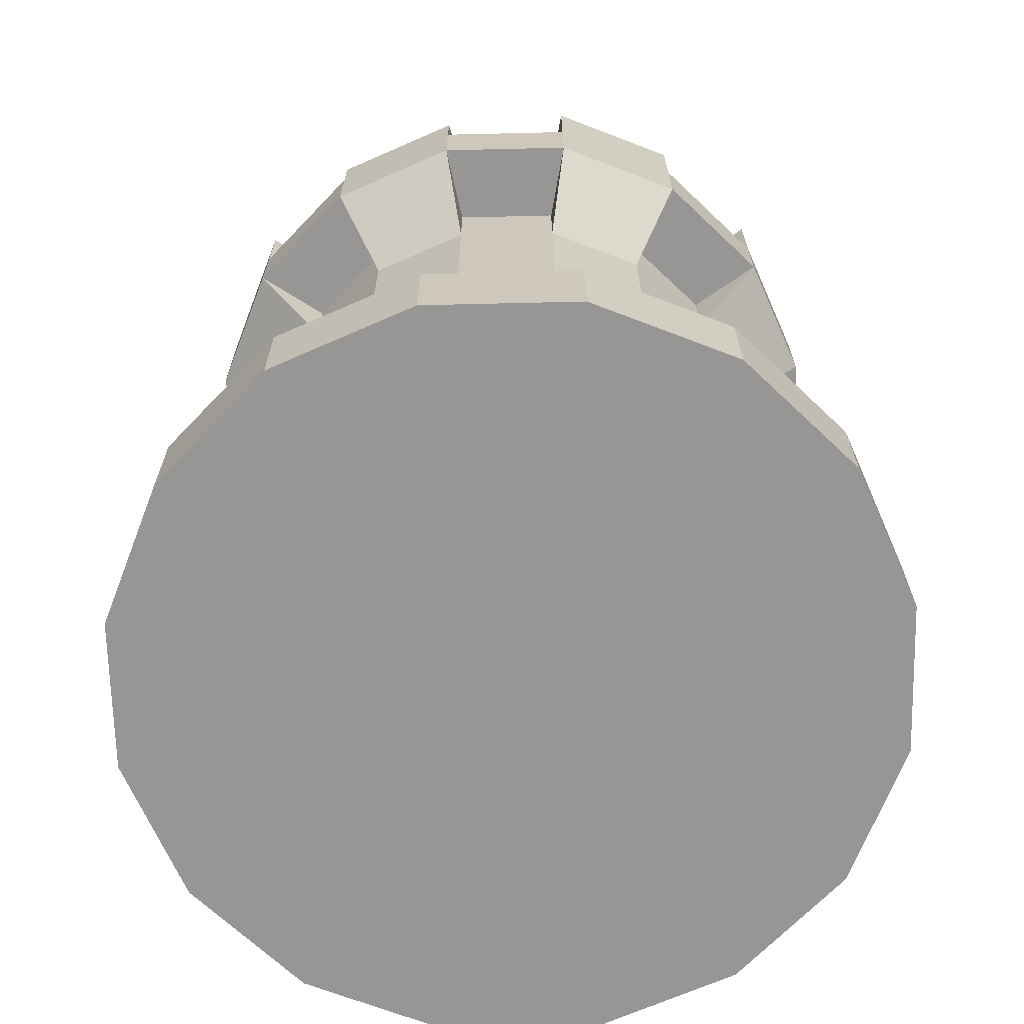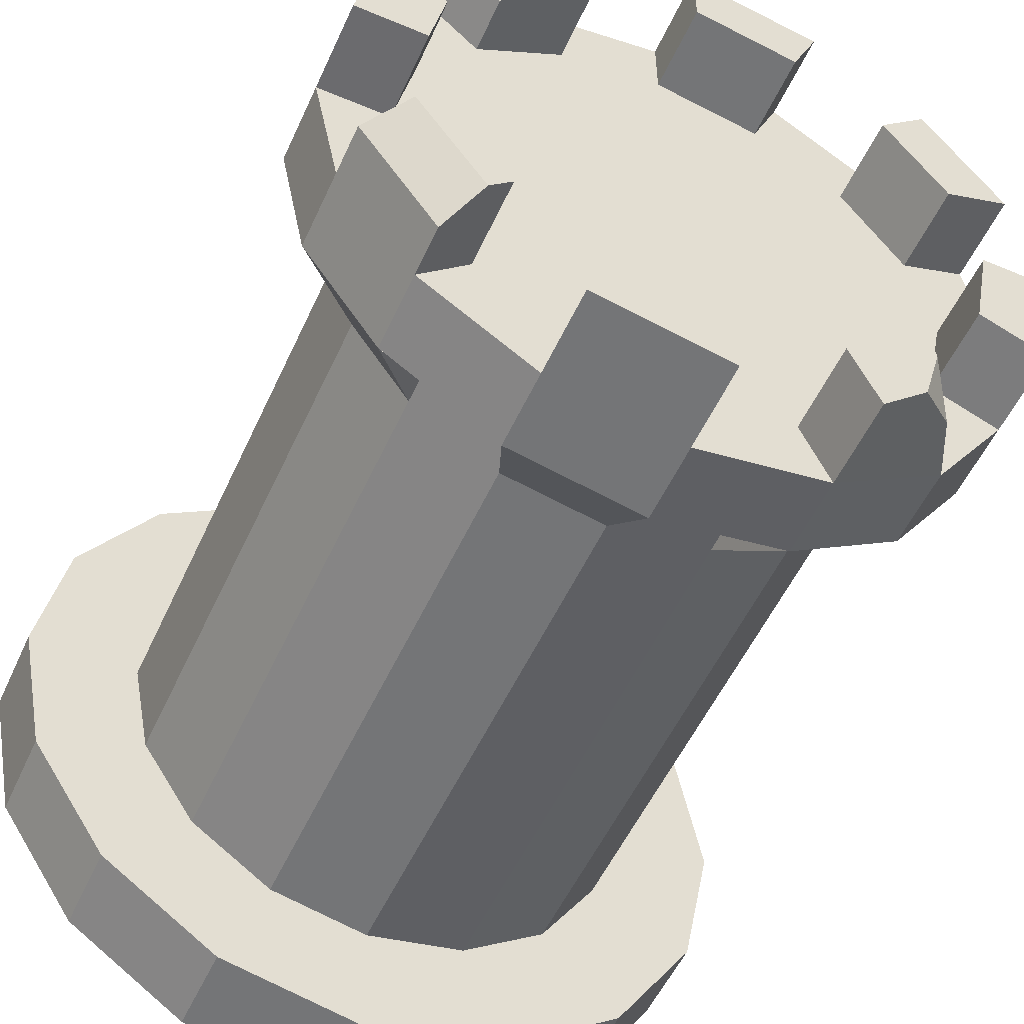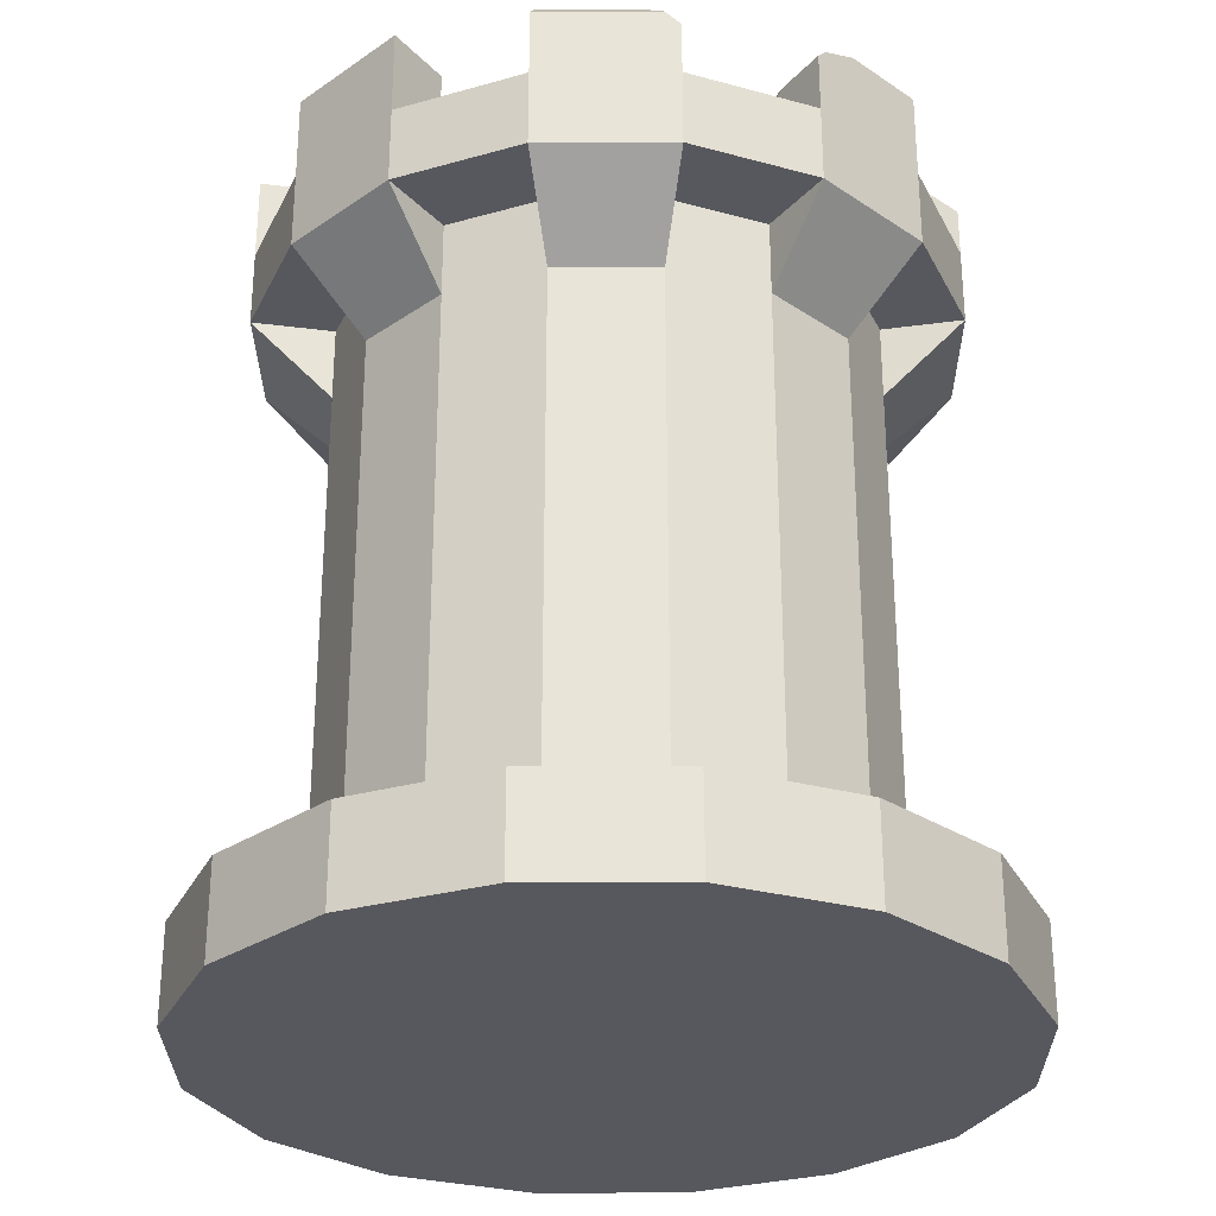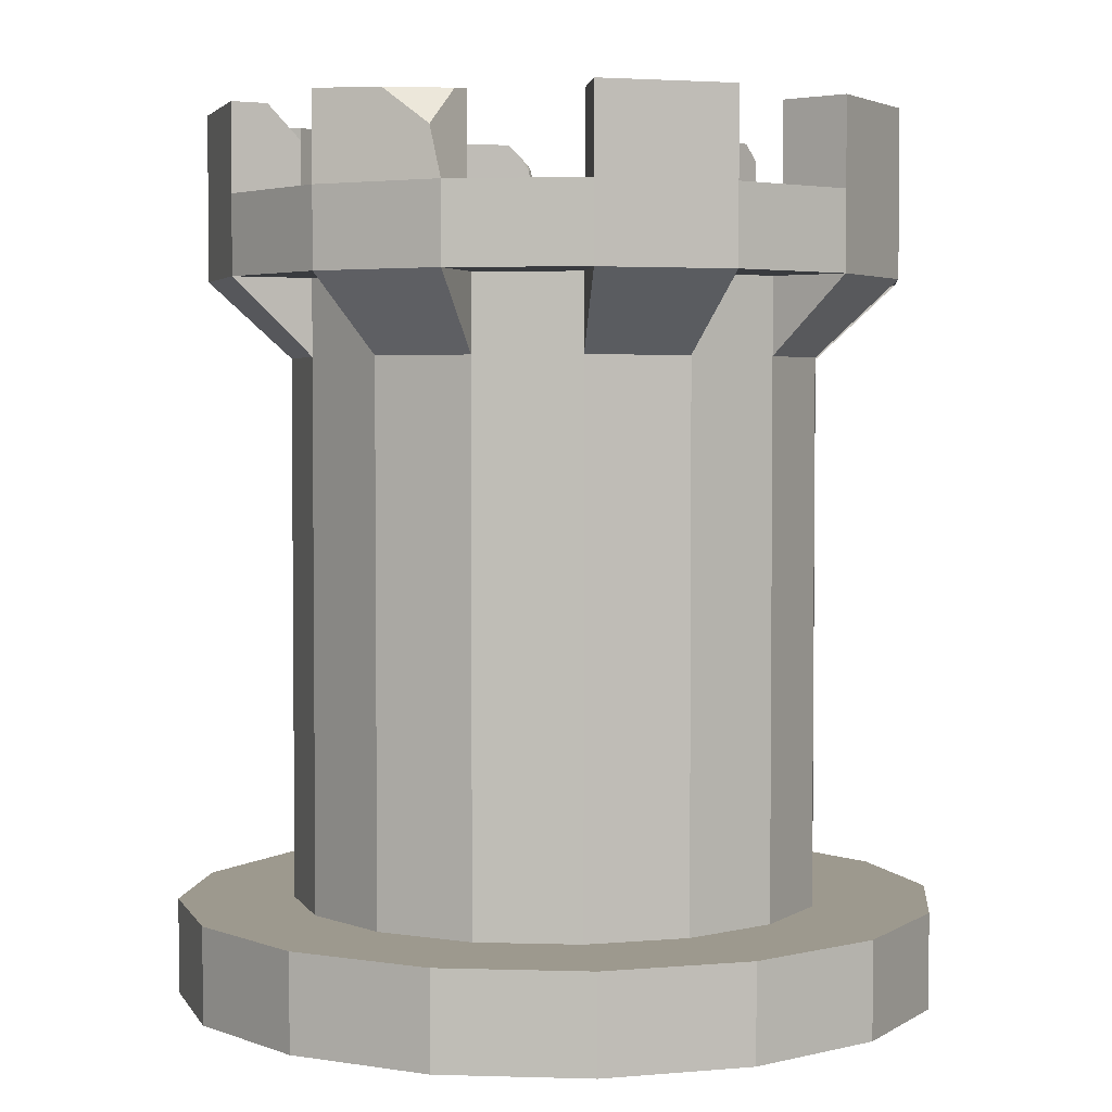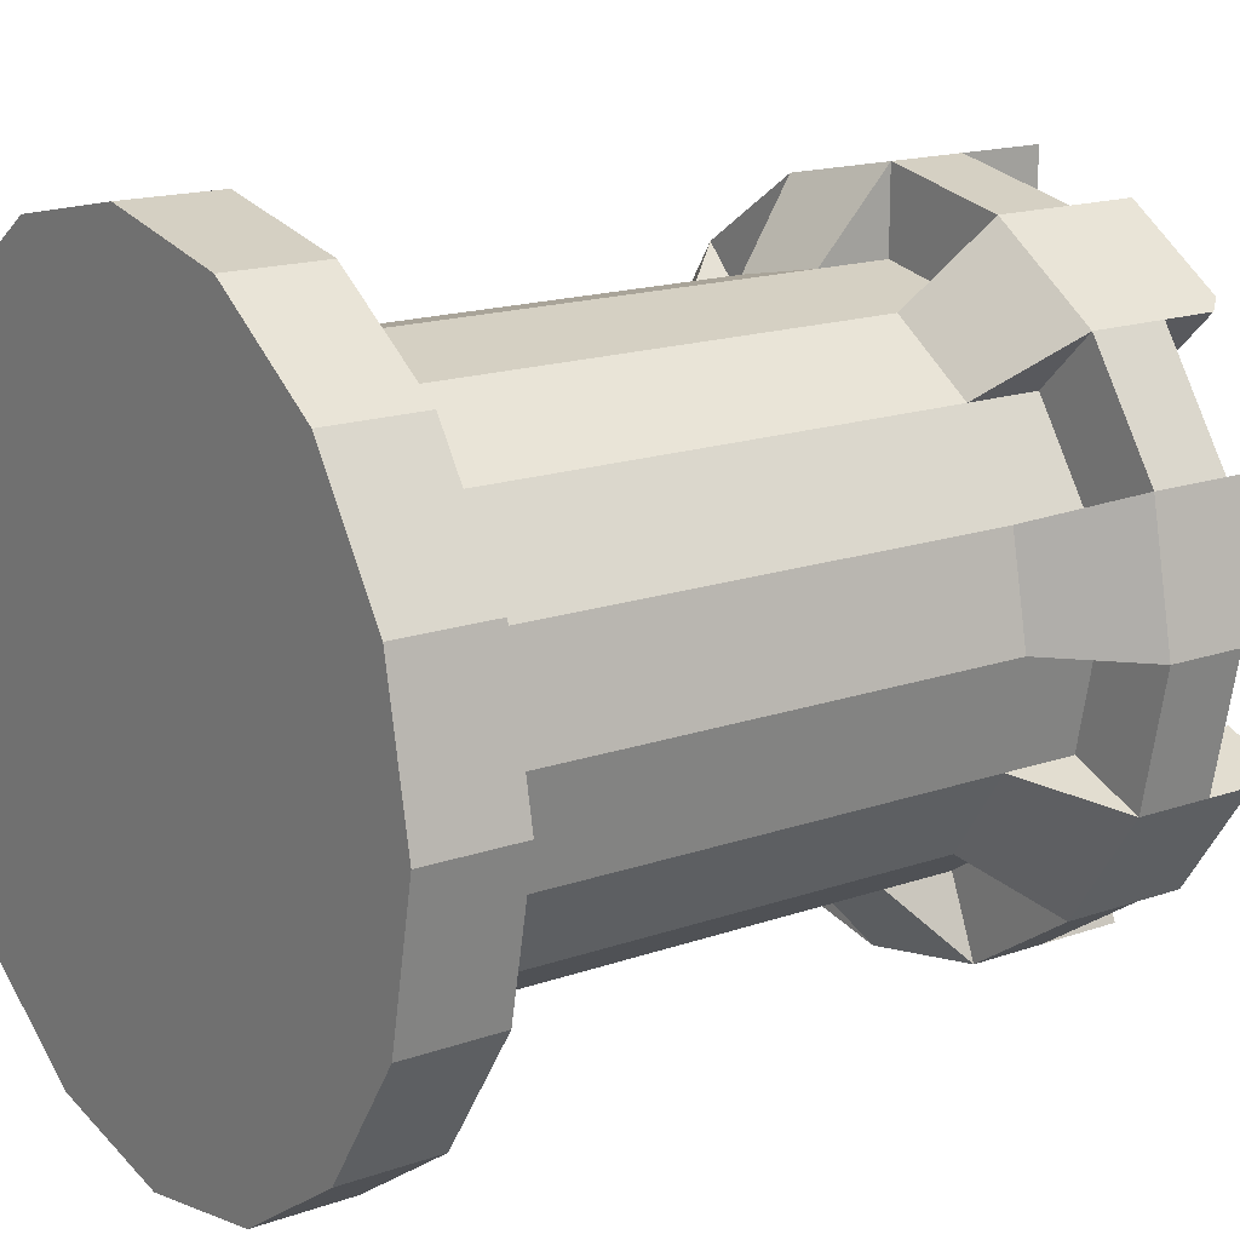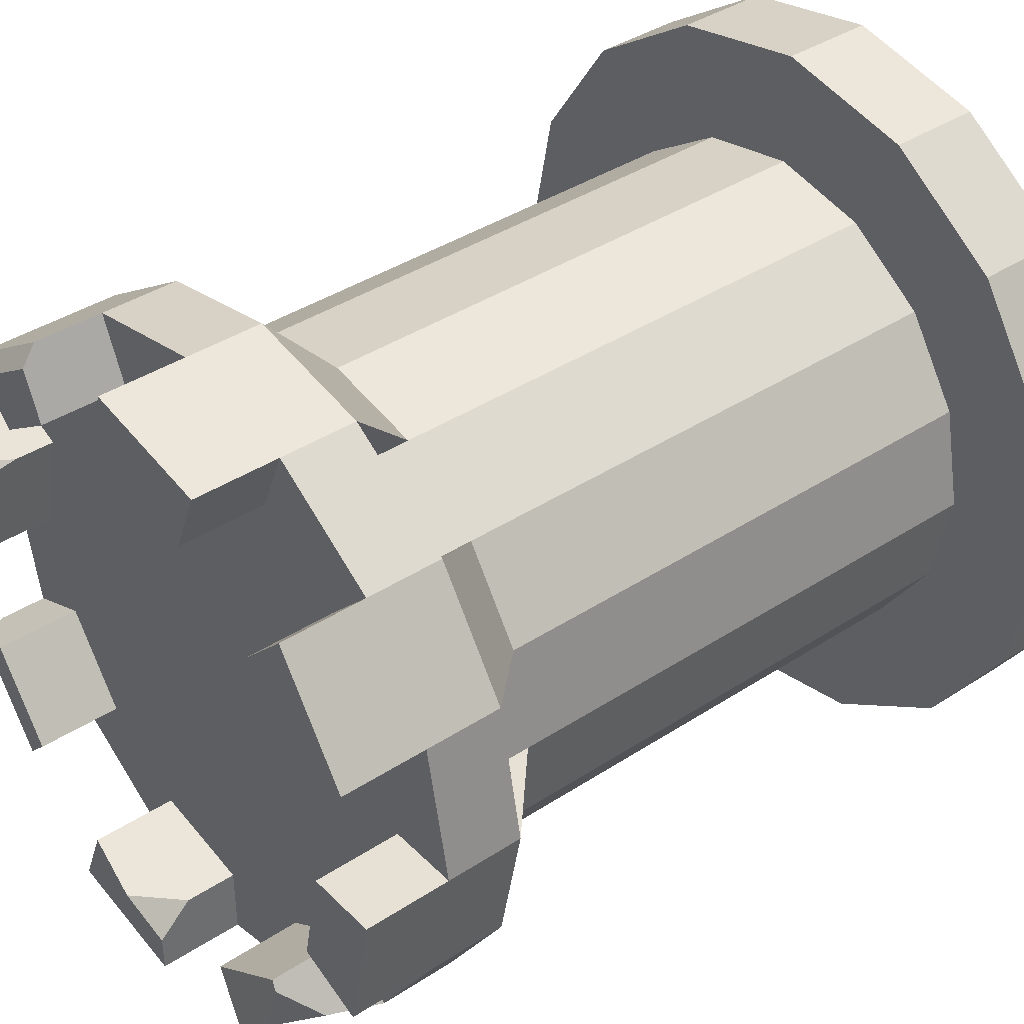
<metadata>
{"format":"obj","ext":"obj","renderer":"f3d","projection":"perspective","resolution":1024,"background":"white","views":[{"elev":-68.0,"azim":147.6,"up":"+Y"},{"elev":-53.5,"azim":155.8,"up":"+Z"},{"elev":-28.9,"azim":34.1,"up":"+Y"},{"elev":3.3,"azim":-118.0,"up":"+Y"},{"elev":16.5,"azim":54.4,"up":"+Z"},{"elev":39.0,"azim":-129.3,"up":"+Z"}]}
</metadata>
<code>
o Cylinder
v 0 0 -1
v 0 0.25 -1
v 0.3827 0 -0.9239
v 0.3827 0.25 -0.9239
v 0.7071 0 -0.7071
v 0.7071 0.25 -0.7071
v 0.9239 0 -0.3827
v 0.9239 0.25 -0.3827
v 1 0 0
v 1 0.25 0
v 0.9239 0 0.3827
v 0.9239 0.25 0.3827
v 0.7071 0 0.7071
v 0.7071 0.25 0.7071
v 0.3827 0 0.9239
v 0.3827 0.25 0.9239
v 0 0 1
v 0 0.25 1
v -0.3827 0 0.9239
v -0.3827 0.25 0.9239
v -0.7071 0 0.7071
v -0.7071 0.25 0.7071
v -0.9239 0 0.3827
v -0.9239 0.25 0.3827
v -1 0 -0
v -1 0.25 -0
v -0.9239 0 -0.3827
v -0.9239 0.25 -0.3827
v -0.7071 0 -0.7071
v -0.7071 0.25 -0.7071
v -0.3827 0 -0.9239
v -0.3827 0.25 -0.9239
v 0.266 0.25 -0.6421
v 0 0.25 -0.695
v 0.4914 0.25 -0.4914
v 0.6421 0.25 -0.266
v 0.695 0.25 0
v 0.6421 0.25 0.266
v 0.4914 0.25 0.4914
v 0.266 0.25 0.6421
v 0 0.25 0.695
v -0.266 0.25 0.6421
v -0.4914 0.25 0.4914
v -0.6421 0.25 0.266
v -0.695 0.25 -0
v -0.6421 0.25 -0.266
v -0.4914 0.25 -0.4914
v -0.266 0.25 -0.6421
v 0.266 0.25 -0.6421
v 0 0.25 -0.695
v 0.4914 0.25 -0.4914
v 0.6421 0.25 -0.266
v 0.695 0.25 0
v 0.6421 0.25 0.266
v 0.4914 0.25 0.4914
v 0.266 0.25 0.6421
v 0 0.25 0.695
v -0.266 0.25 0.6421
v -0.4914 0.25 0.4914
v -0.6421 0.25 0.266
v -0.695 0.25 -0
v -0.6421 0.25 -0.266
v -0.4914 0.25 -0.4914
v -0.266 0.25 -0.6421
v 0.266 1.868 -0.6421
v 0 1.868 -0.695
v 0.4914 1.868 -0.4914
v 0.6421 1.868 -0.266
v 0.695 1.868 0
v 0.6421 1.868 0.266
v 0.4914 1.868 0.4914
v 0.266 1.868 0.6421
v 0 1.868 0.695
v -0.266 1.868 0.6421
v -0.4914 1.868 0.4914
v -0.6421 1.868 0.266
v -0.695 1.868 -0
v -0.6421 1.868 -0.266
v -0.4914 1.868 -0.4914
v -0.266 1.868 -0.6421
v 0.3477 1.868 -0.8394
v 0 1.868 -0.9085
v 0.6424 1.868 -0.6424
v 0.8394 1.868 -0.3477
v 0.9085 1.868 0
v 0.8394 1.868 0.3477
v 0.6424 1.868 0.6424
v 0.3477 1.868 0.8394
v 0 1.868 0.9085
v -0.3477 1.868 0.8394
v -0.6424 1.868 0.6424
v -0.8394 1.868 0.3477
v -0.9085 1.868 -0
v -0.8394 1.868 -0.3477
v -0.6424 1.868 -0.6424
v -0.3477 1.868 -0.8394
v 0.3477 2.072 -0.8394
v 0 2.072 -0.9085
v 0.6424 2.072 -0.6424
v 0.8394 2.072 -0.3477
v 0.9085 2.072 0
v 0.8394 2.072 0.3477
v 0.6424 2.072 0.6424
v 0.3477 2.072 0.8394
v 0 2.072 0.9085
v -0.3477 2.072 0.8394
v -0.6424 2.072 0.6424
v -0.8394 2.072 0.3477
v -0.9085 2.072 -0
v -0.8394 2.072 -0.3477
v -0.6424 2.072 -0.6424
v -0.3477 2.072 -0.8394
v 0.2767 2.072 -0.668
v 0 2.072 -0.7231
v 0.5113 2.072 -0.5113
v 0.668 2.072 -0.2767
v 0.7231 2.072 0
v 0.668 2.072 0.2767
v 0.5113 2.072 0.5113
v 0.2767 2.072 0.668
v 0 2.072 0.7231
v -0.2767 2.072 0.668
v -0.5113 2.072 0.5113
v -0.668 2.072 0.2767
v -0.7231 2.072 -0
v -0.668 2.072 -0.2767
v -0.5113 2.072 -0.5113
v -0.2767 2.072 -0.668
v 0.3477 2.298 -0.8394
v 0 2.298 -0.9085
v 0.9085 2.298 0
v -0.3477 2.298 0.8394
v 0 2.298 0.9085
v -0.8394 2.298 0.3477
v -0.6424 2.298 0.6424
v -0.8394 2.298 -0.3477
v -0.9085 2.298 -0
v -0.3477 2.298 -0.8394
v 0.2767 2.298 -0.668
v 0.668 2.298 -0.2767
v 0.5113 2.298 -0.5113
v 0.7231 2.298 0
v 0.2767 2.298 0.668
v -0.2767 2.298 0.668
v 0 2.298 0.7231
v -0.668 2.298 0.2767
v -0.5113 2.298 0.5113
v -0.668 2.298 -0.2767
v -0.7231 2.298 -0
v -0.2767 2.298 -0.668
v -0.5113 2.298 -0.5113
v 0.8394 2.2 -0.3477
v 0.747 2.298 -0.3094
v 0.5718 2.298 -0.5718
v 0.6424 2.2 -0.6424
v 0.6424 2.213 0.6424
v 0.4393 2.298 0.5594
v 0.5113 2.213 0.5113
v 0.3477 2.252 0.8394
v 0.3297 2.298 0.7959
v 0.5372 2.298 0.6572
v 0.6097 2.252 0.6643
v -0.5836 2.203 -0.6433
v -0.5197 2.297 -0.5468
v -0.4722 2.295 -0.7145
v 0.1547 2.298 -0.7729
v 0 2.298 -0.8118
v 0 2.209 -0.7231
v 0.8394 2.23 0.3477
v 0.266 1.67 -0.6421
v 0.6815 2.298 0.2088
v 0.8645 2.298 0.2213
v 0.7978 2.298 0.257
v 0.8446 2.256 0.3216
v 0.668 2.179 0.2767
v 0.7157 2.23 0.2964
v 0.6752 2.266 0.2406
v 0.682 2.215 0.2825
v 0.6773 2.228 0.2739
v 0.6841 2.241 0.2719
v 0.6701 2.226 0.2661
v 0 1.67 -0.695
v 0.6421 1.67 -0.266
v 0.4914 1.67 -0.4914
v 0.6421 1.67 0.266
v 0.695 1.67 0
v 0.266 1.67 0.6421
v 0.4914 1.67 0.4914
v -0.266 1.67 0.6421
v 0 1.67 0.695
v -0.6421 1.67 0.266
v -0.4914 1.67 0.4914
v -0.6421 1.67 -0.266
v -0.695 1.67 -0
v -0.266 1.67 -0.6421
v -0.4914 1.67 -0.4914
v 0.266 1.67 -0.6421
v 0.3477 1.868 -0.8394
v 0 1.868 -0.9085
v 0 1.67 -0.695
v 0.6421 1.67 -0.266
v 0.8394 1.868 -0.3477
v 0.6424 1.868 -0.6424
v 0.4914 1.67 -0.4914
v 0.6421 1.67 0.266
v 0.8394 1.868 0.3477
v 0.9085 1.868 0
v 0.695 1.67 0
v 0.266 1.67 0.6421
v 0.3477 1.868 0.8394
v 0.6424 1.868 0.6424
v 0.4914 1.67 0.4914
v -0.266 1.67 0.6421
v -0.3477 1.868 0.8394
v 0 1.868 0.9085
v 0 1.67 0.695
v -0.6421 1.67 0.266
v -0.8394 1.868 0.3477
v -0.6424 1.868 0.6424
v -0.4914 1.67 0.4914
v -0.6421 1.67 -0.266
v -0.8394 1.868 -0.3477
v -0.9085 1.868 -0
v -0.695 1.67 -0
v -0.266 1.67 -0.6421
v -0.3477 1.868 -0.8394
v -0.6424 1.868 -0.6424
v -0.4914 1.67 -0.4914
f 1 2 4 3
f 3 4 6 5
f 5 6 8 7
f 7 8 10 9
f 9 10 12 11
f 11 12 14 13
f 13 14 16 15
f 15 16 18 17
f 17 18 20 19
f 19 20 22 21
f 21 22 24 23
f 23 24 26 25
f 25 26 28 27
f 27 28 30 29
f 2 32 48 34
f 29 30 32 31
f 31 32 2 1
f 1 3 5 7 9 11 13 15 17 19 21 23 25 27 29 31
f 48 47 63 64
f 10 8 36 37
f 20 18 41 42
f 30 28 46 47
f 6 4 33 35
f 16 14 39 40
f 26 24 44 45
f 12 10 37 38
f 22 20 42 43
f 32 30 47 48
f 8 6 35 36
f 18 16 40 41
f 4 2 34 33
f 28 26 45 46
f 14 12 38 39
f 24 22 43 44
f 54 53 69 70
f 41 40 56 57
f 33 34 50 49
f 34 48 64 50
f 42 41 57 58
f 35 33 49 51
f 43 42 58 59
f 36 35 51 52
f 44 43 59 60
f 37 36 52 53
f 45 44 60 61
f 38 37 53 54
f 46 45 61 62
f 39 38 54 55
f 47 46 62 63
f 40 39 55 56
f 75 74 90 91
f 62 61 77 78
f 55 54 70 71
f 63 62 78 79
f 56 55 71 72
f 64 63 79 80
f 57 56 72 73
f 49 50 66 65
f 50 64 80 66
f 58 57 73 74
f 51 49 65 67
f 59 58 74 75
f 52 51 67 68
f 60 59 75 76
f 53 52 68 69
f 61 60 76 77
f 96 95 111 112
f 77 93 223 224 194
f 68 67 184 183
f 69 68 84 85
f 77 76 92 93
f 75 91 219 220 192
f 69 85 207 208 186
f 71 70 86 87
f 79 78 94 95
f 80 79 196 195
f 95 96 226 227
f 73 72 88 89
f 65 66 182 170
f 66 80 96 82
f 73 89 215 216 190
f 67 65 81 83
f 119 120 143 157 158
f 89 88 104 105
f 81 82 98 97
f 82 96 112 98
f 90 89 105 106
f 83 81 97 99
f 91 90 106 107
f 84 83 99 100
f 92 91 107 108
f 85 84 100 101
f 93 92 108 109
f 86 85 101 102
f 94 93 109 110
f 87 86 102 103
f 95 94 110 111
f 88 87 103 104
f 113 114 128 127 126 125 124 123 122 121 120 119 118 117 116 115
f 103 102 118 119
f 111 110 126 127
f 127 128 150 151
f 105 104 120 121
f 98 112 128 114
f 122 106 132 144
f 99 97 113 115
f 107 106 122 123
f 84 68 183 201 202
f 125 126 148 149
f 101 100 116 117
f 109 108 124 125
f 113 97 129 139
f 136 137 149 148
f 103 119 158 156
f 111 127 151 164 163
f 98 114 168 167 130
f 132 133 145 144
f 116 100 152 153 140
f 134 135 147 146
f 117 118 175 181 177 171 142
f 107 123 147 135
f 115 116 140 141
f 99 115 141 154 155
f 109 125 149 137
f 106 105 133 132
f 124 108 134 146
f 126 110 136 148
f 101 117 142 131
f 108 107 135 134
f 157 161 162 156 158
f 110 109 137 136
f 104 103 156 162 159
f 121 122 144 145
f 97 98 130 129
f 128 112 138 150
f 138 165 164 151 150
f 105 121 145 133
f 123 124 146 147
f 153 154 141 140
f 114 113 139 166 168
f 152 155 154 153
f 100 99 155 152
f 120 104 159 160 143
f 159 162 161 160
f 160 161 157 143
f 163 164 165
f 112 111 163 165 138
f 166 167 168
f 129 130 167 166 139
f 173 172 131 142 171
f 102 101 131 172 174 169
f 172 173 174
f 118 102 169 176 178 175
f 175 178 179 181
f 176 180 179 178
f 177 181 179 180
f 174 173 171 177 180 176 169
f 92 76 191 217 218
f 86 70 185 205 206
f 94 78 193 221 222
f 88 72 187 209 210
f 96 80 195 225 226
f 81 65 170 197 198
f 90 74 189 213 214
f 189 190 216 213
f 193 194 224 221
f 70 69 186 185
f 170 182 200 197
f 71 87 211 212 188
f 195 196 228 225
f 72 71 188 187
f 79 95 227 228 196
f 183 184 204 201
f 191 192 220 217
f 89 90 214 215
f 74 73 190 189
f 83 84 202 203
f 93 94 222 223
f 185 186 208 205
f 66 82 199 200 182
f 85 86 206 207
f 76 75 192 191
f 67 83 203 204 184
f 187 188 212 209
f 91 92 218 219
f 78 77 194 193
f 87 88 210 211
f 197 200 199 198
f 201 204 203 202
f 205 208 207 206
f 209 212 211 210
f 213 216 215 214
f 217 220 219 218
f 221 224 223 222
f 225 228 227 226
f 82 81 198 199

</code>
